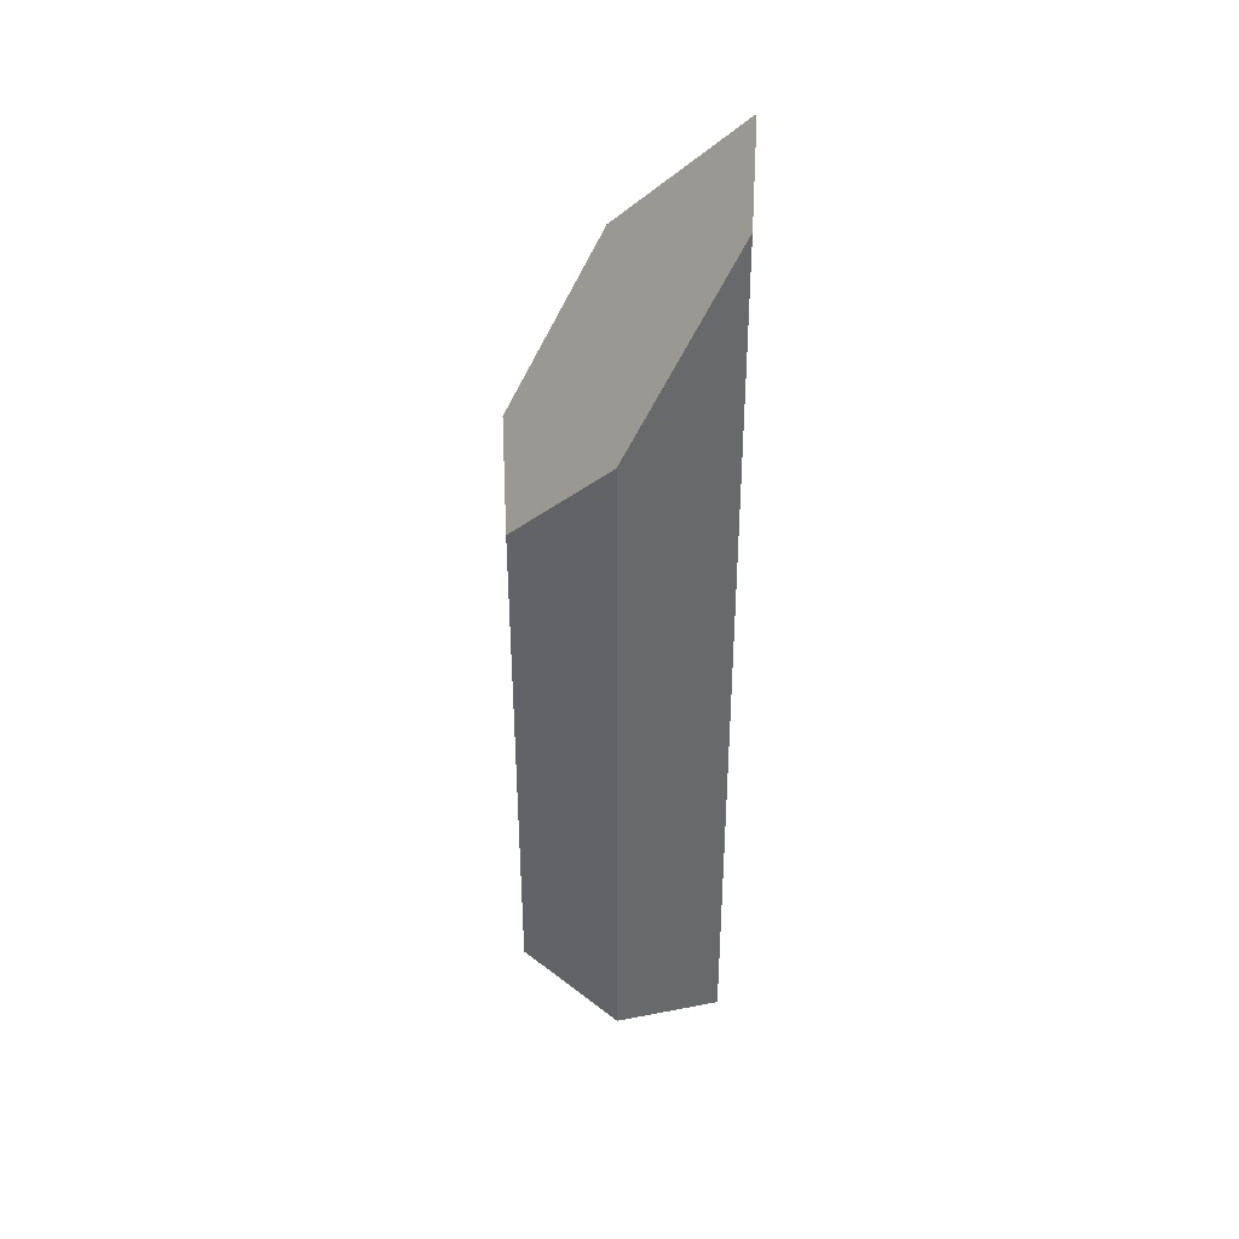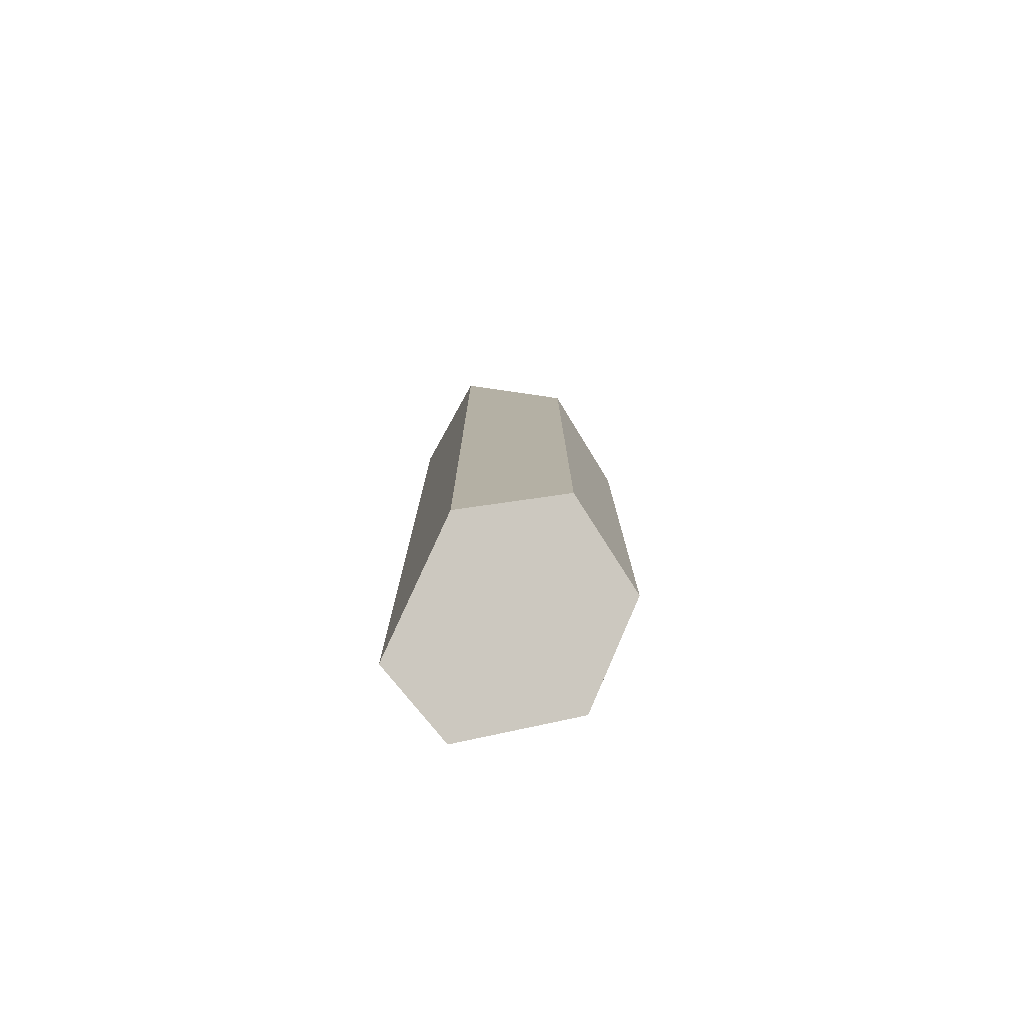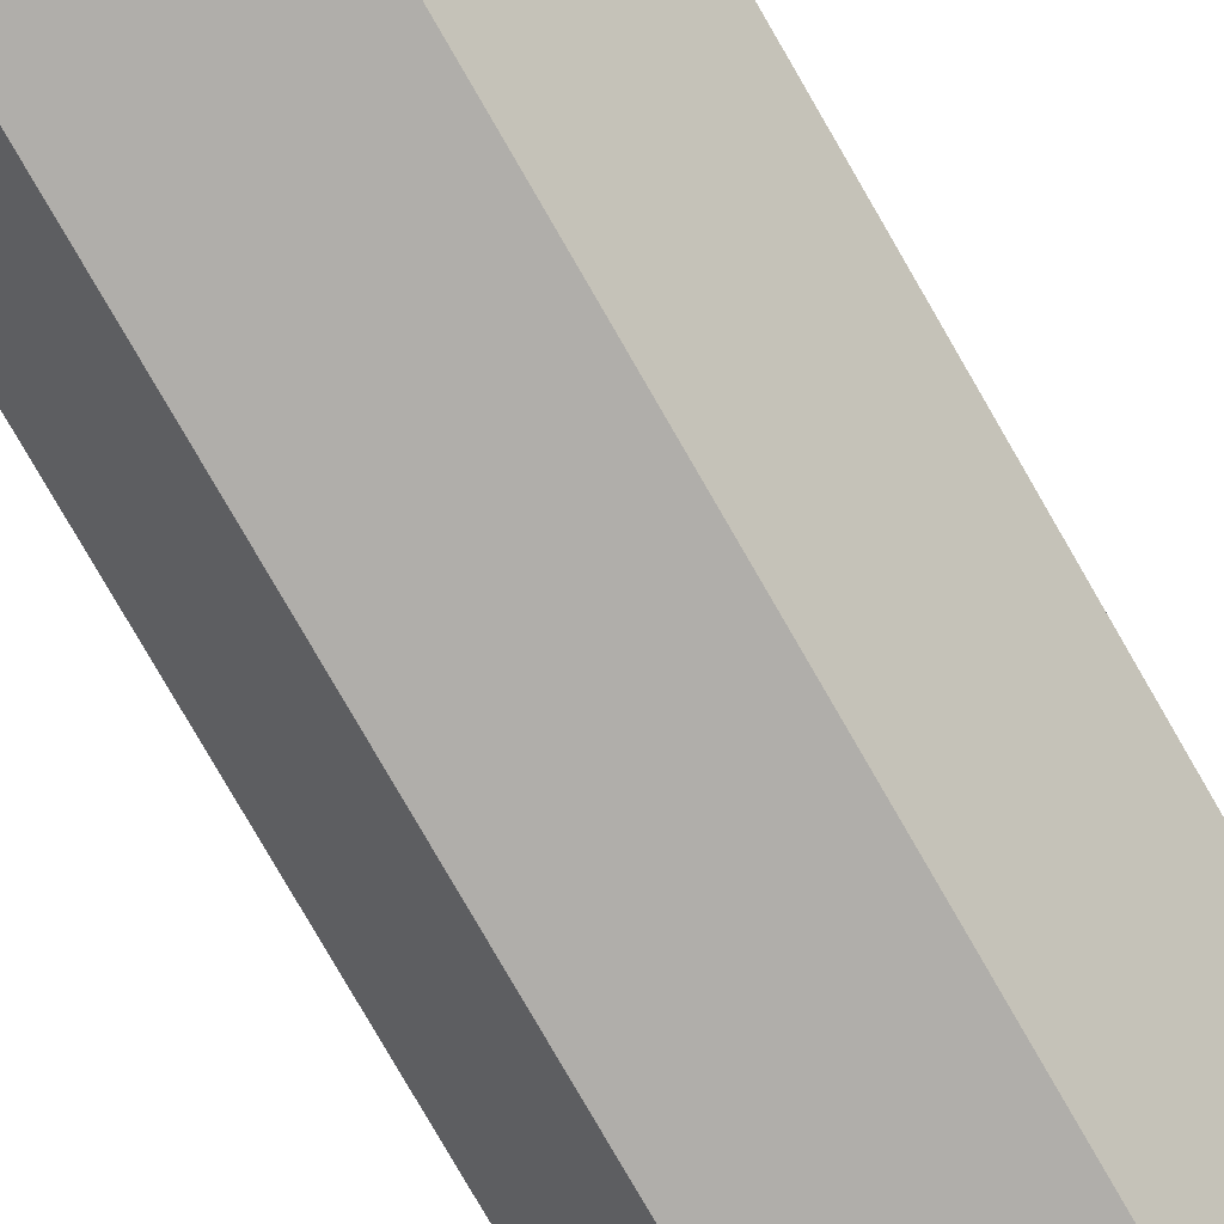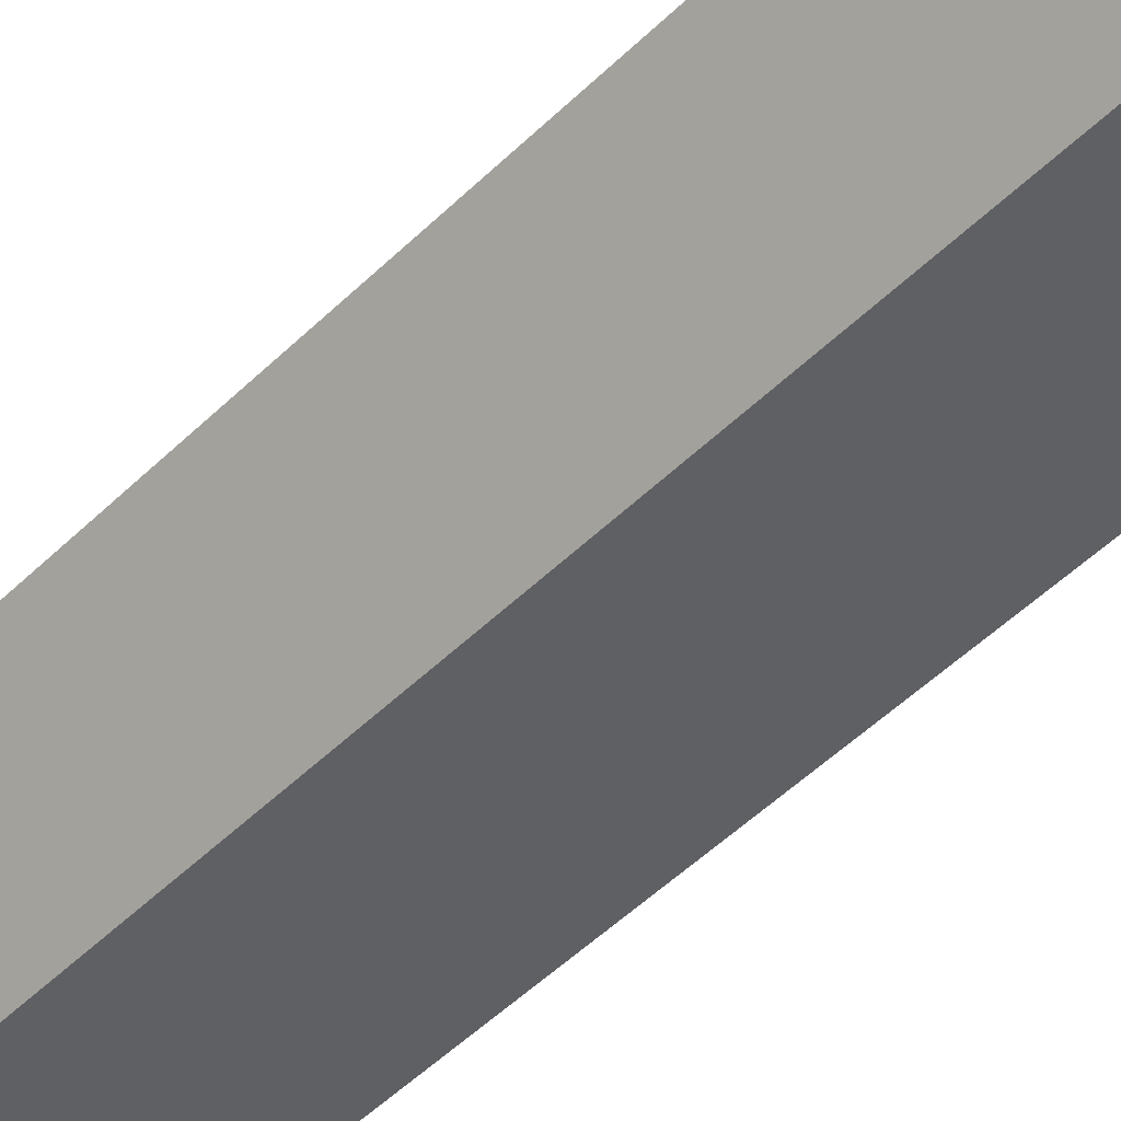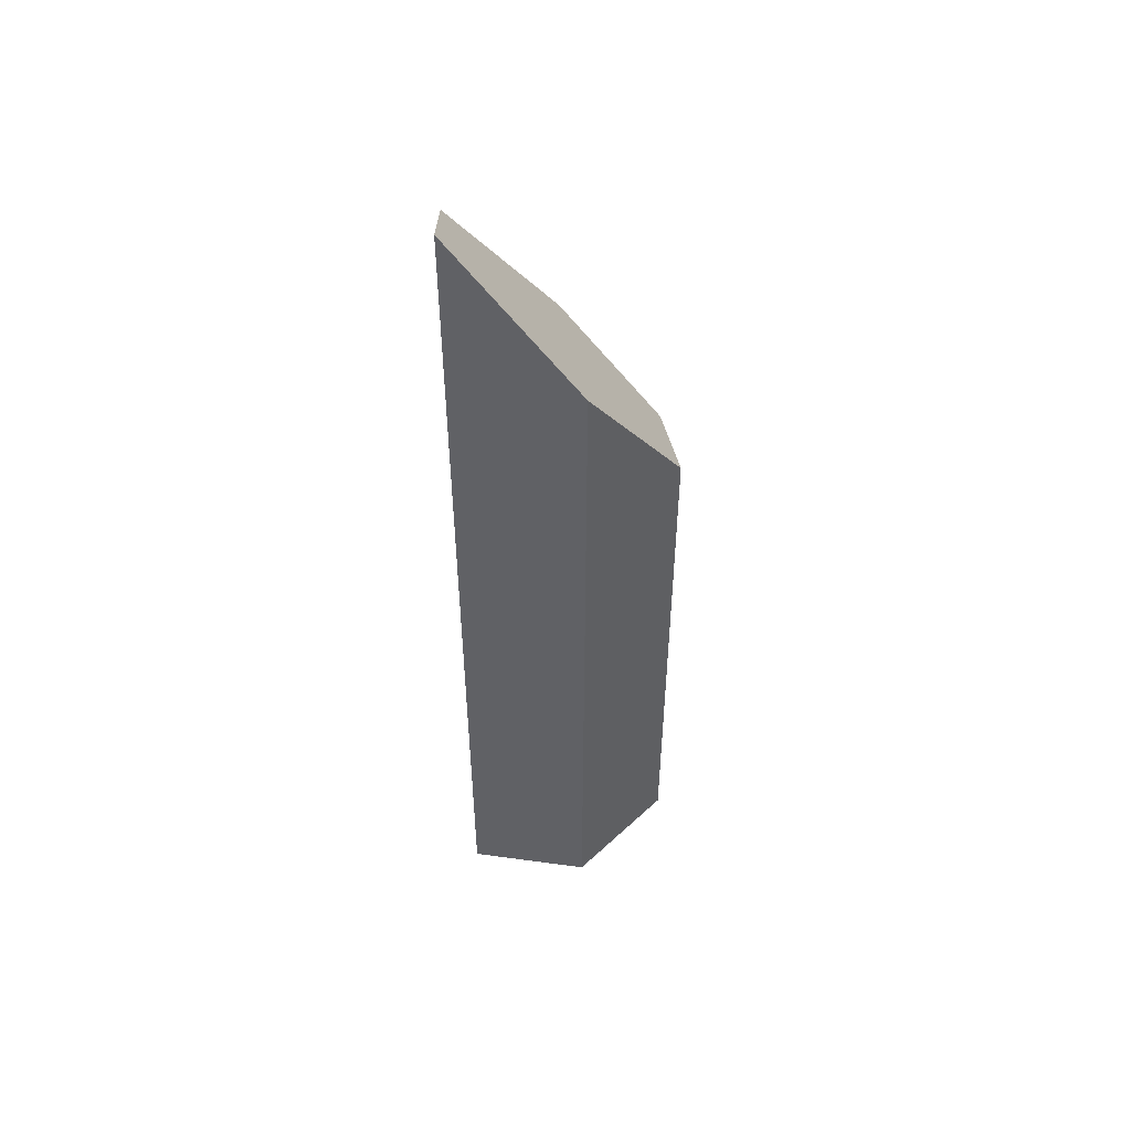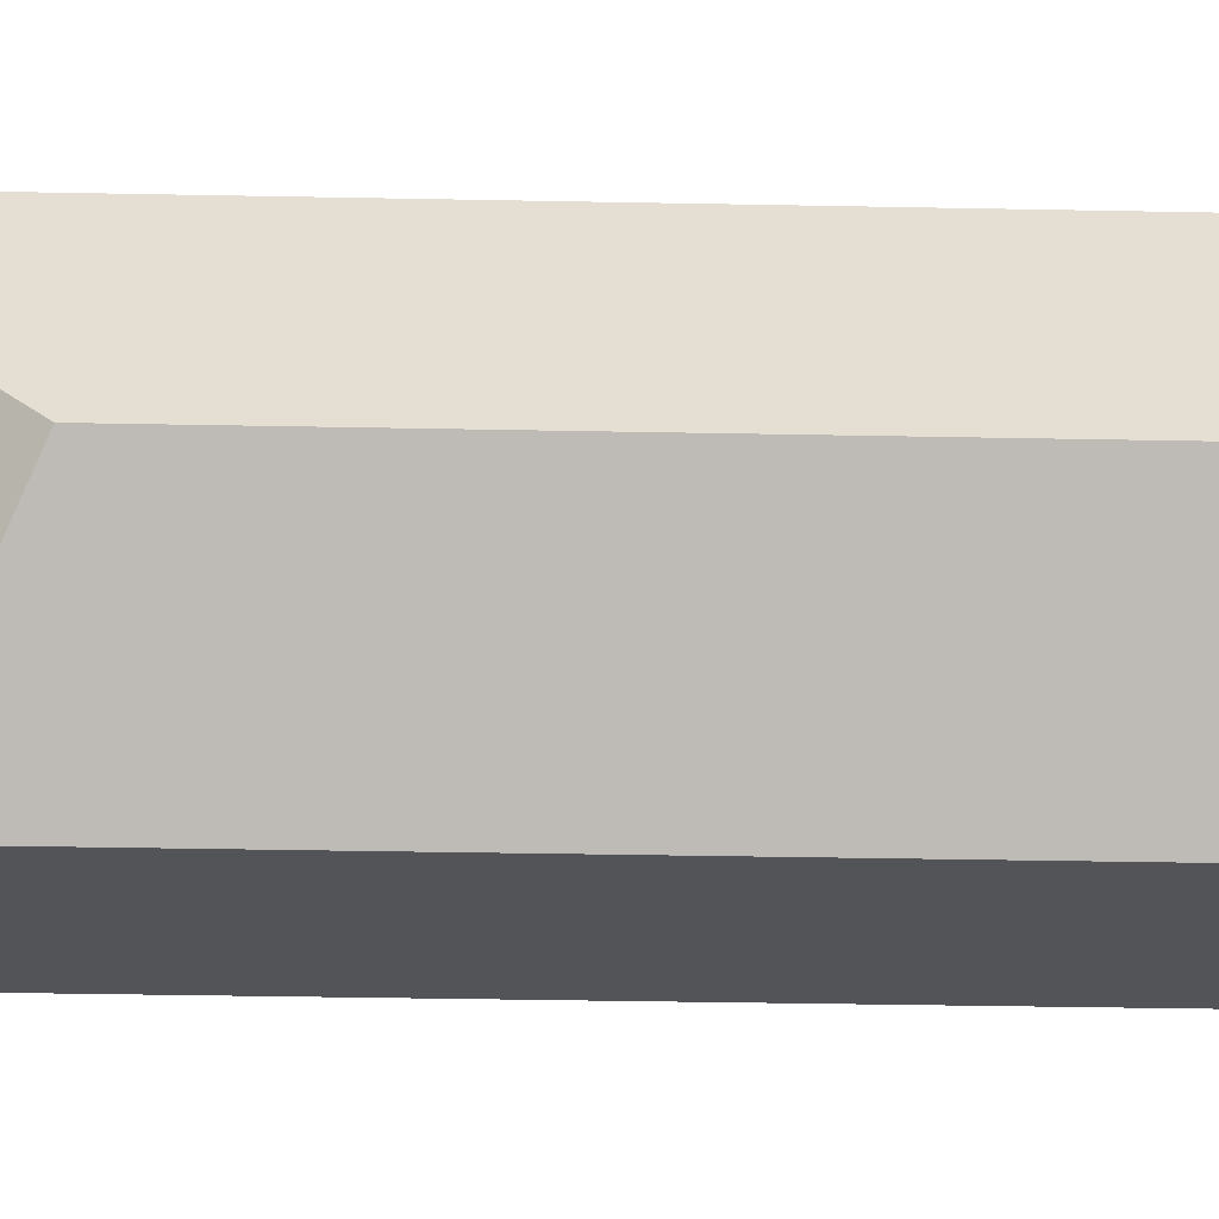
<metadata>
{"format":"obj","ext":"obj","renderer":"f3d","projection":"perspective","resolution":1024,"background":"white","views":[{"elev":40.4,"azim":-32.2,"up":"+Y"},{"elev":-77.9,"azim":-176.3,"up":"+Y"},{"elev":-77.9,"azim":29.9,"up":"+Z"},{"elev":-45.3,"azim":-40.9,"up":"+Z"},{"elev":51.4,"azim":143.5,"up":"+Y"},{"elev":-23.4,"azim":-92.2,"up":"+Z"}]}
</metadata>
<code>
v 0.5289 3.732 0.8214
v 0.4082 3.029 -0.822
v -0.5273 2.188 0.7982
v -0.5273 1.668 -0.822
v -0.9875 1.263 0.001128
v 0.9875 4.194 0.1814
v -0.5273 1.668 -0.822
v -0.5273 -3.286 -0.822
v -0.9875 1.263 0.001128
v -0.9875 -3.371 0.001128
v -0.9875 -3.371 0.001128
v -0.5273 -3.792 0.7982
v -0.9875 1.263 0.001128
v -0.5273 2.188 0.7982
v -0.5273 -3.792 0.7982
v 0.5286 -4.194 0.822
v -0.5273 2.188 0.7982
v 0.5289 3.732 0.8214
v 0.5289 3.732 0.8214
v 0.5286 -4.194 0.822
v 0.9875 -4.165 0.1814
v 0.9875 4.194 0.1814
v 0.4082 3.029 -0.822
v 0.9875 -4.165 0.1814
v 0.4082 -3.635 -0.822
v 0.9875 4.194 0.1814
v 0.4082 3.029 -0.822
v 0.4082 -3.635 -0.822
v -0.5273 -3.286 -0.822
v -0.5273 1.668 -0.822
v -0.9875 -3.371 0.001128
v -0.5273 -3.286 -0.822
v -0.5273 -3.792 0.7982
v 0.5286 -4.194 0.822
v 0.9875 -4.165 0.1814
v 0.4082 -3.635 -0.822
g equalizer_crystal_009_shard_002
f 1 2 3
f 2 4 3
f 3 4 5
f 2 1 6
f 7 8 9
f 8 10 9
f 11 12 13
f 13 12 14
f 15 16 17
f 18 17 16
f 19 20 21
f 19 21 22
f 23 24 25
f 26 24 23
f 27 28 29
f 27 29 30
f 31 32 33
f 32 34 33
f 35 34 32
f 35 32 36

</code>
